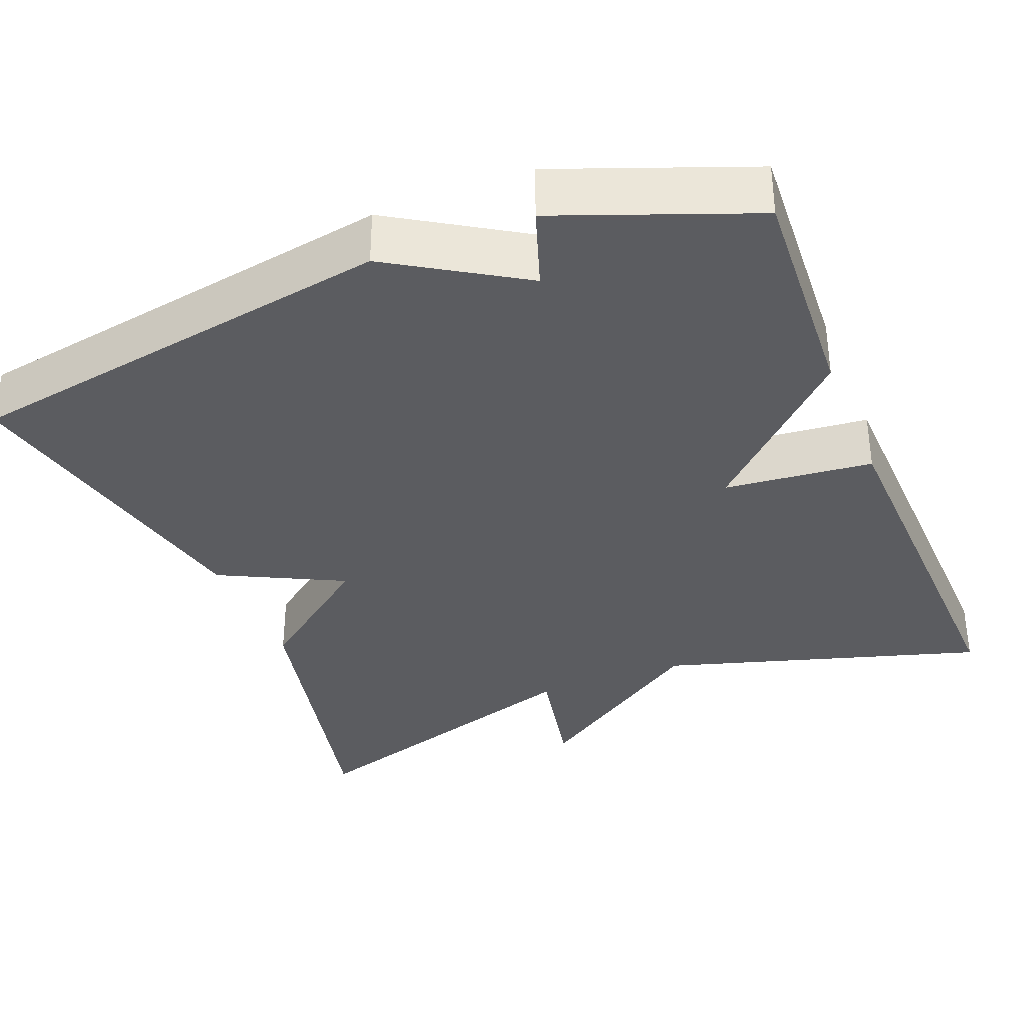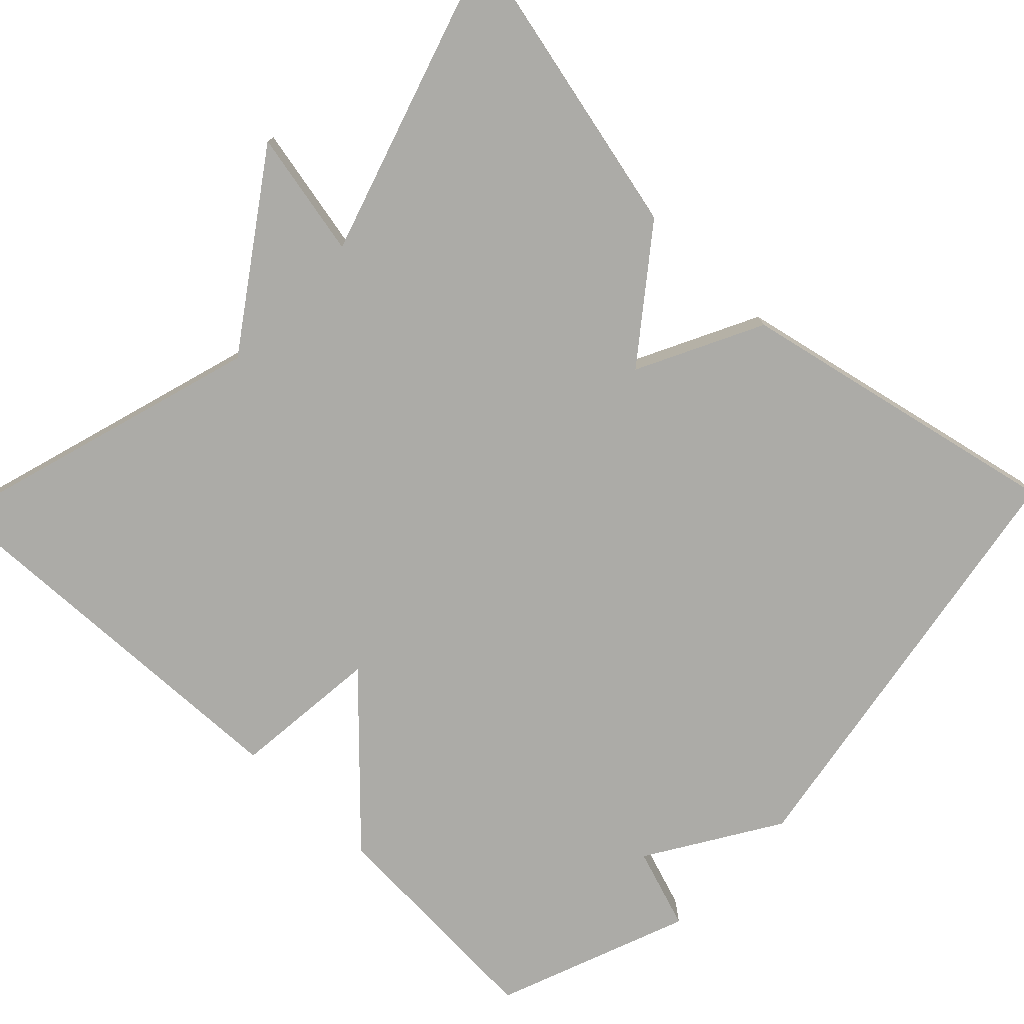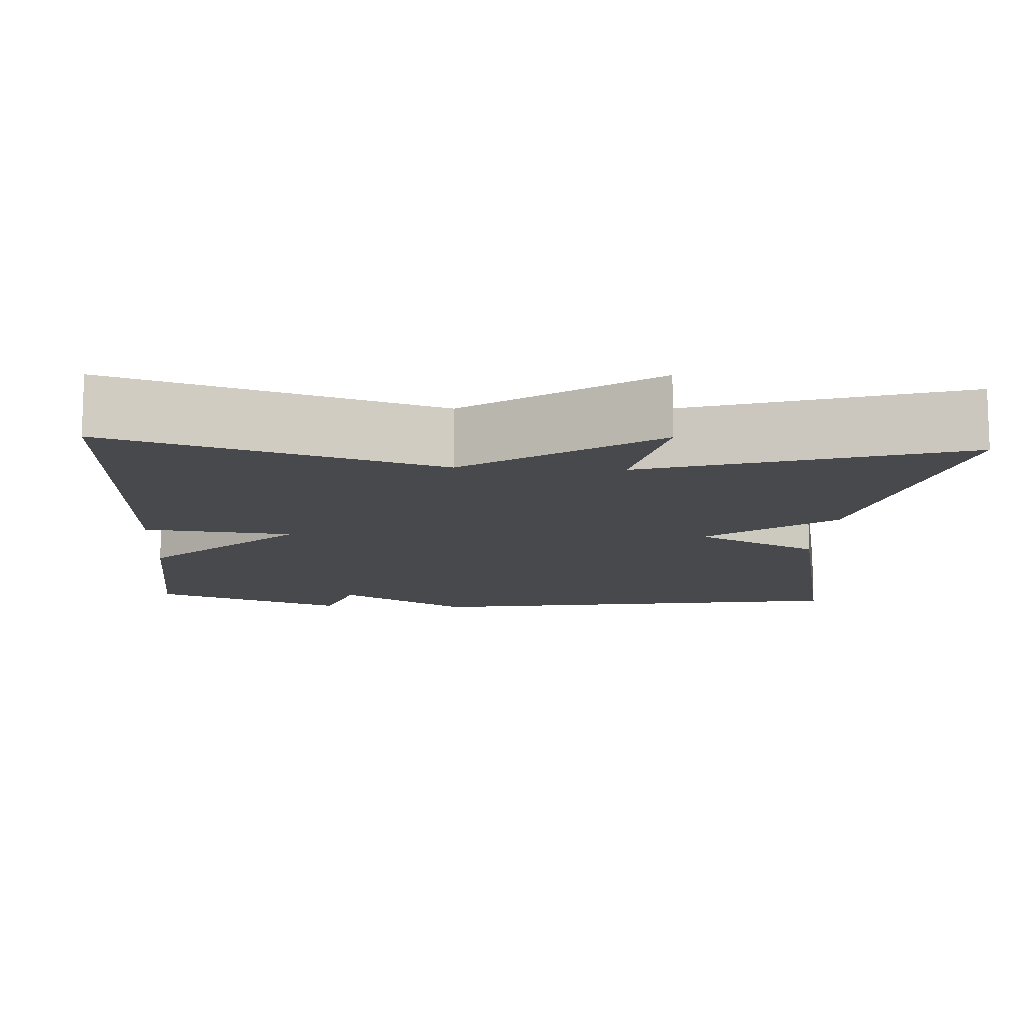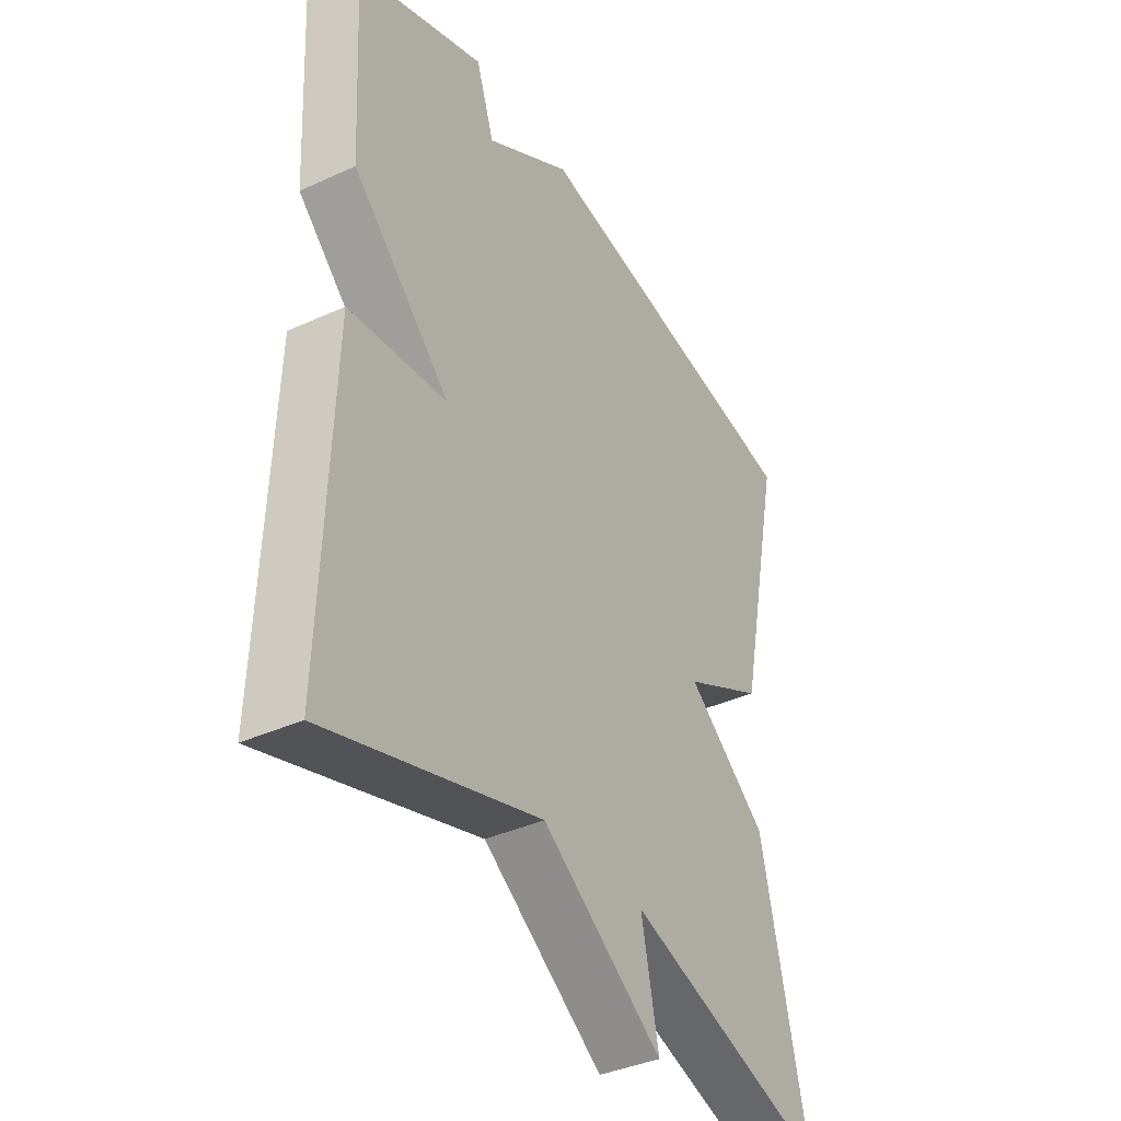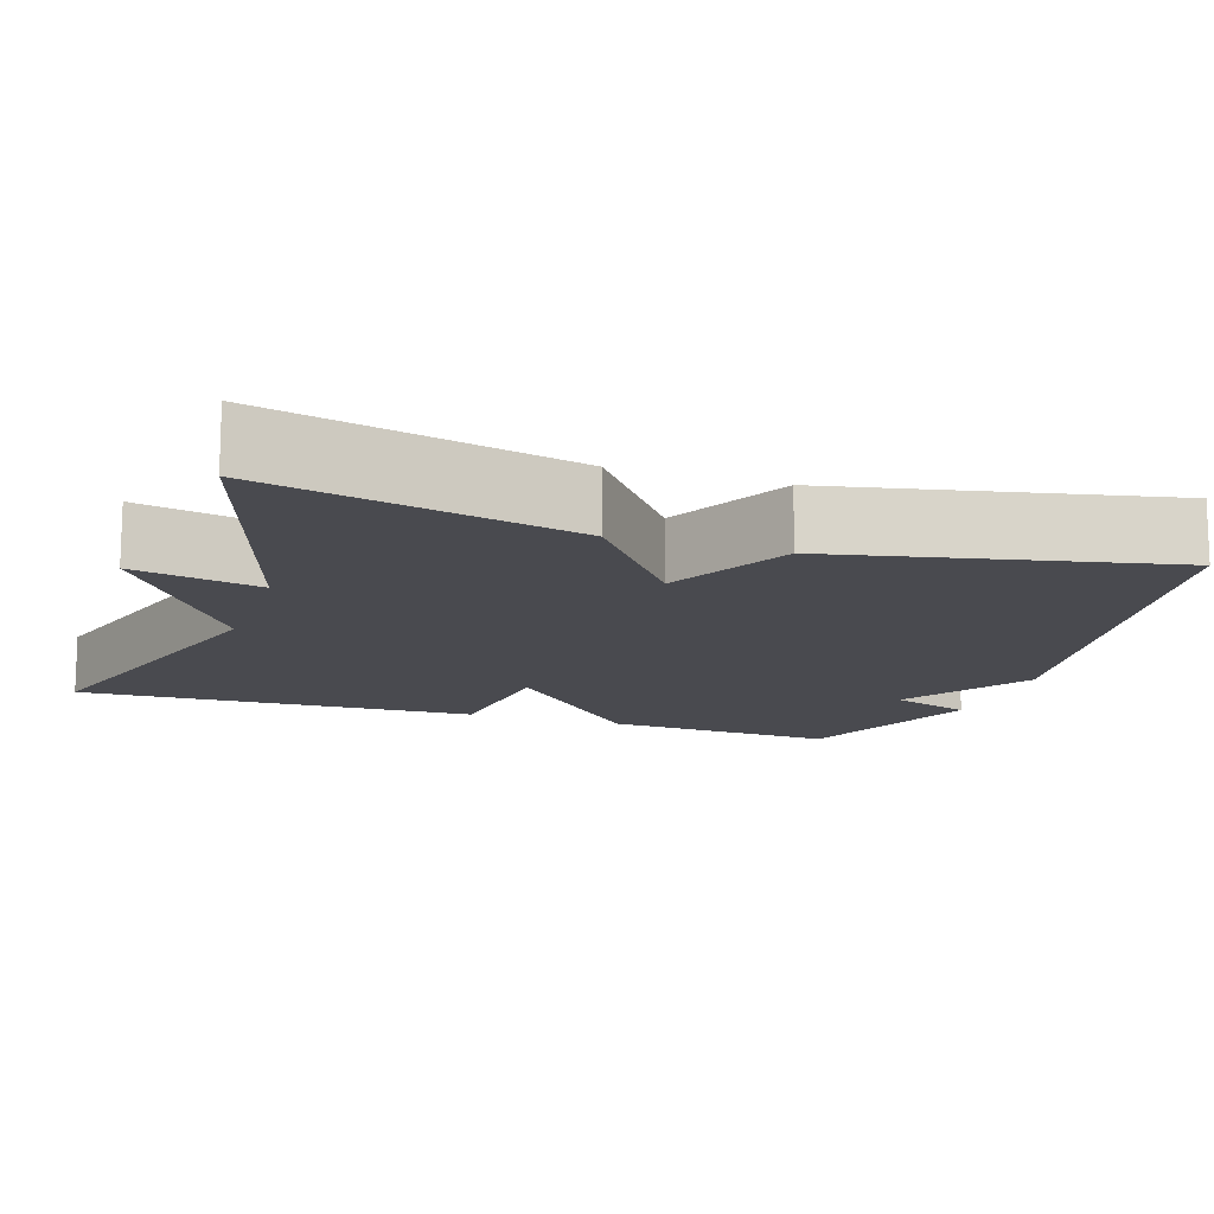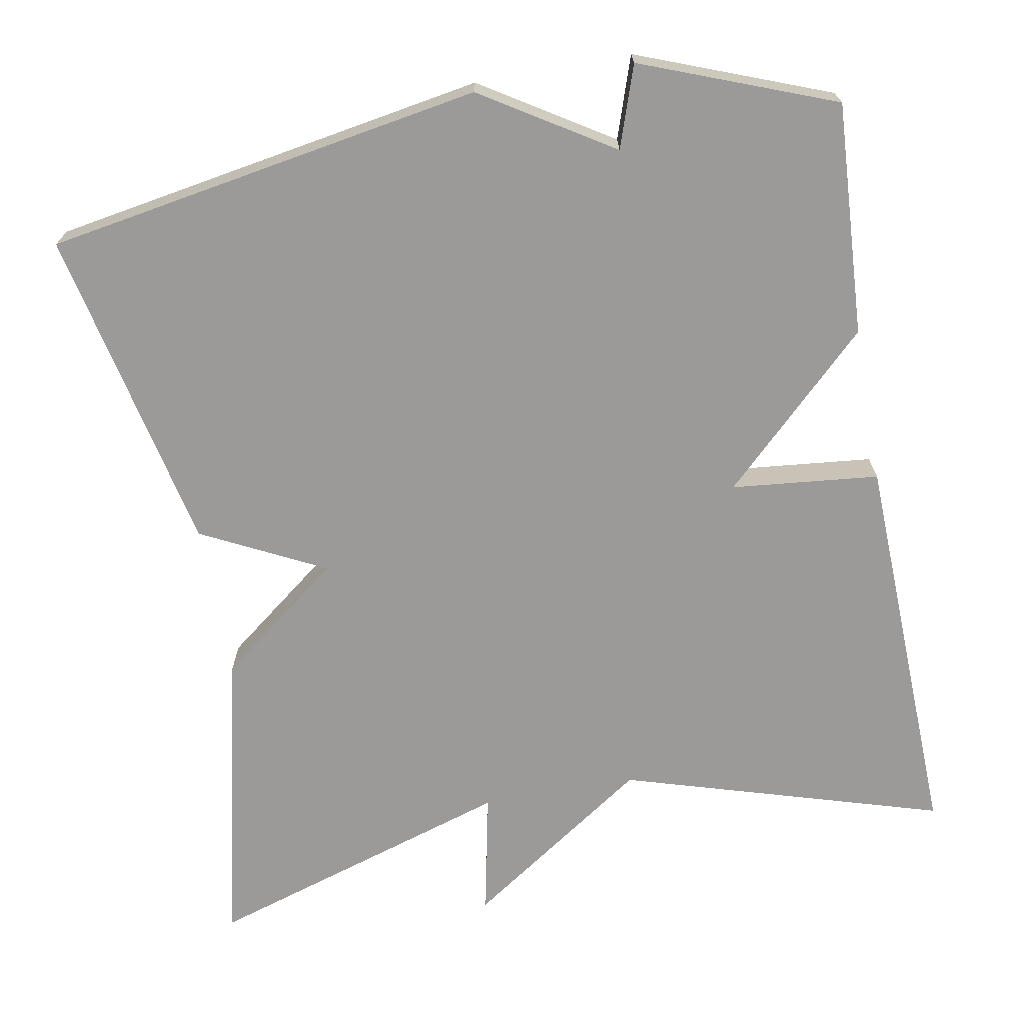
<metadata>
{"format":"obj","ext":"obj","renderer":"f3d","projection":"perspective","resolution":1024,"background":"white","views":[{"elev":-34.8,"azim":21.9,"up":"+Y"},{"elev":-76.3,"azim":-133.8,"up":"+Y"},{"elev":-12.0,"azim":176.5,"up":"+Y"},{"elev":-38.2,"azim":120.1,"up":"+Z"},{"elev":-13.5,"azim":-108.5,"up":"+Y"},{"elev":-69.5,"azim":10.3,"up":"+Y"}]}
</metadata>
<code>
v -0.5 0.07 0.5
v 0.055 0.07 0.594
v 0.22 0.07 0.491
v 0.255 0.07 0.594
v 0.5 0.07 0.5
v 0.483 0.07 0.205
v 0.295 0.07 0.024
v 0.483 0.07 0.005
v 0.5 0.07 -0.5
v 0.092 0.07 -0.377
v -0.141 0.07 -0.536
v -0.108 0.07 -0.377
v -0.5 0.07 -0.5
v -0.412 0.07 -0.114
v -0.255 0.07 0.007
v -0.412 0.07 0.086
v -0.5 0 0.5
v 0.055 0 0.594
v 0.22 0 0.491
v 0.255 0 0.594
v 0.5 0 0.5
v 0.483 0 0.205
v 0.295 0 0.024
v 0.483 0 0.005
v 0.5 0 -0.5
v 0.092 0 -0.377
v -0.141 0 -0.536
v -0.108 0 -0.377
v -0.5 0 -0.5
v -0.412 0 -0.114
v -0.255 0 0.007
v -0.412 0 0.086
f 1 2 3
f 16 1 3
f 15 16 3
f 12 13 14 15
f 12 15 3
f 10 11 12 3
f 7 8 9 10
f 3 4 5
f 10 3 5
f 7 10 5
f 5 6 7
f 19 18 17
f 19 17 32
f 19 32 31
f 31 30 29 28
f 19 31 28
f 19 28 27 26
f 26 25 24 23
f 21 20 19
f 21 19 26
f 21 26 23
f 23 22 21
f 1 17 18 2
f 2 18 19 3
f 3 19 20 4
f 4 20 21 5
f 5 21 22 6
f 6 22 23 7
f 7 23 24 8
f 8 24 25 9
f 9 25 26 10
f 10 26 27 11
f 11 27 28 12
f 12 28 29 13
f 13 29 30 14
f 14 30 31 15
f 15 31 32 16
f 16 32 17 1

</code>
